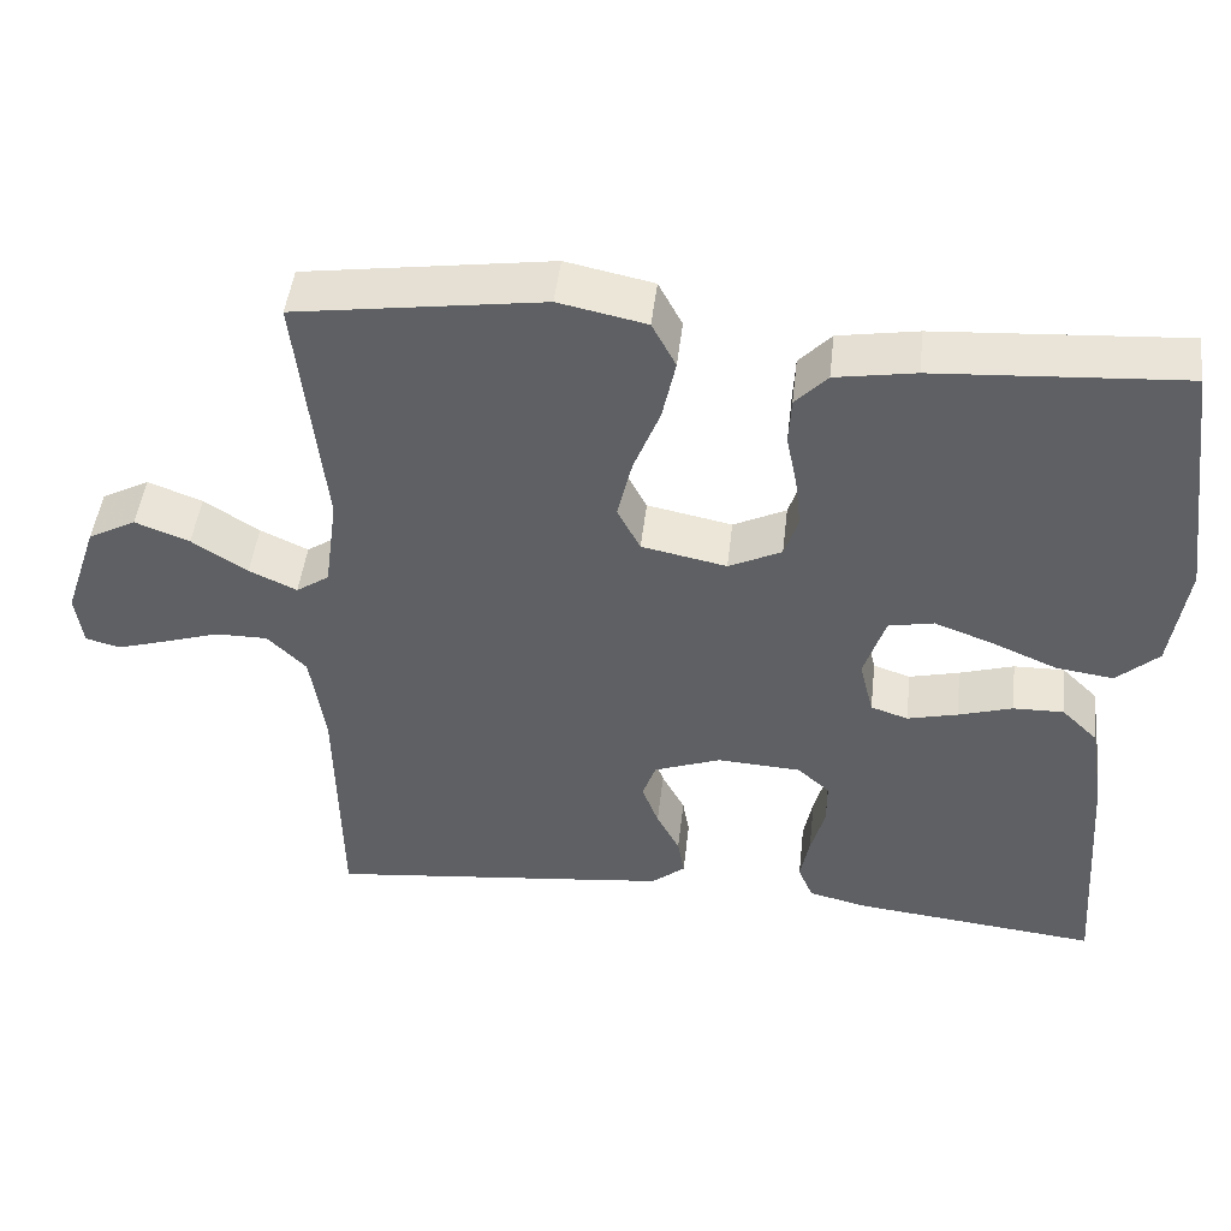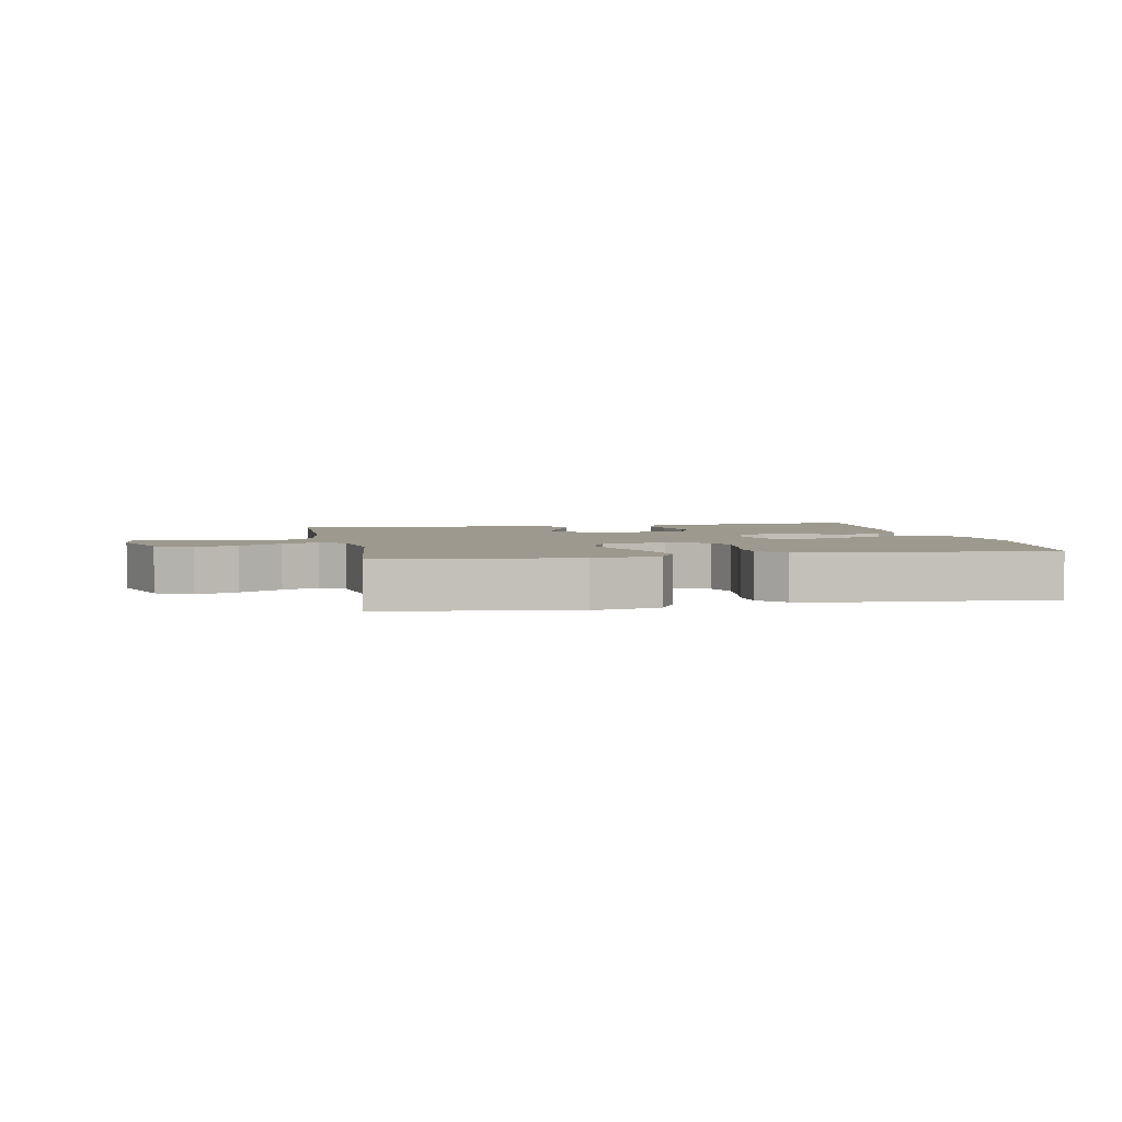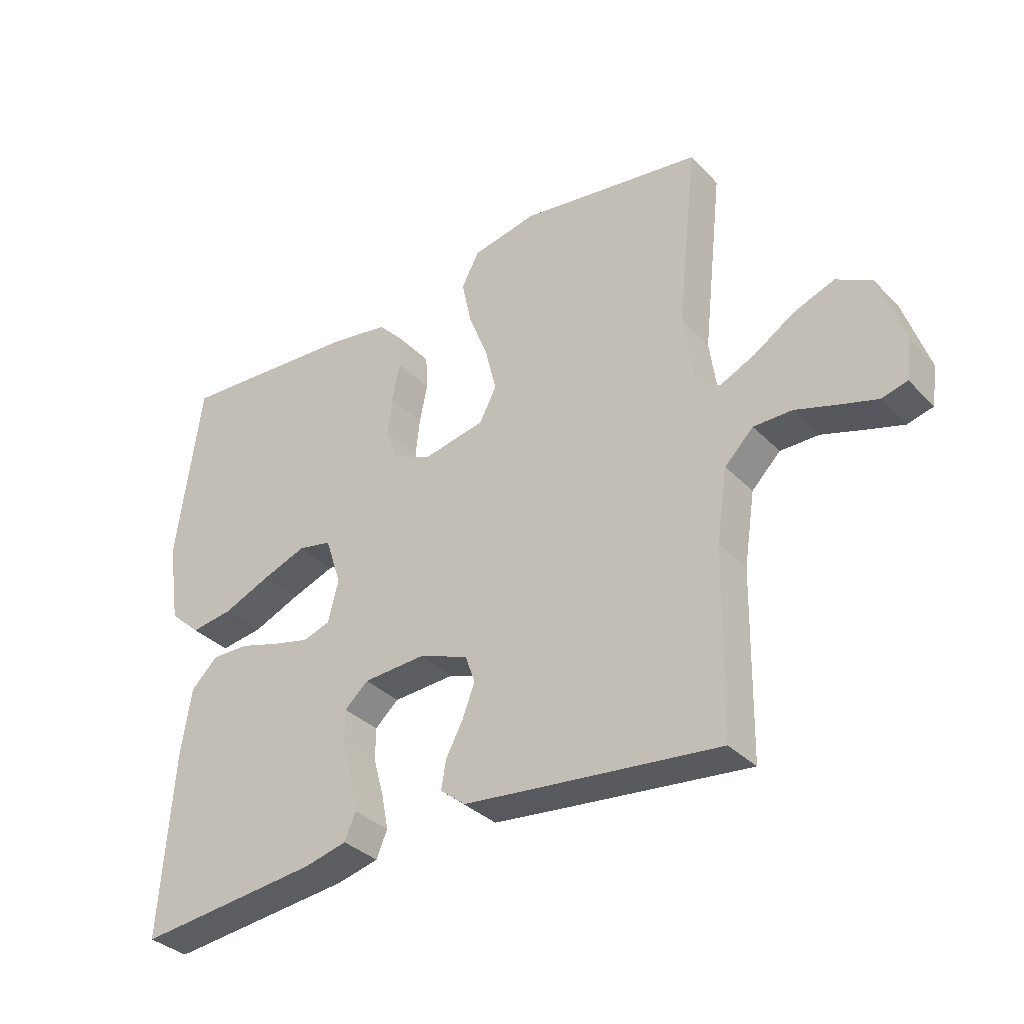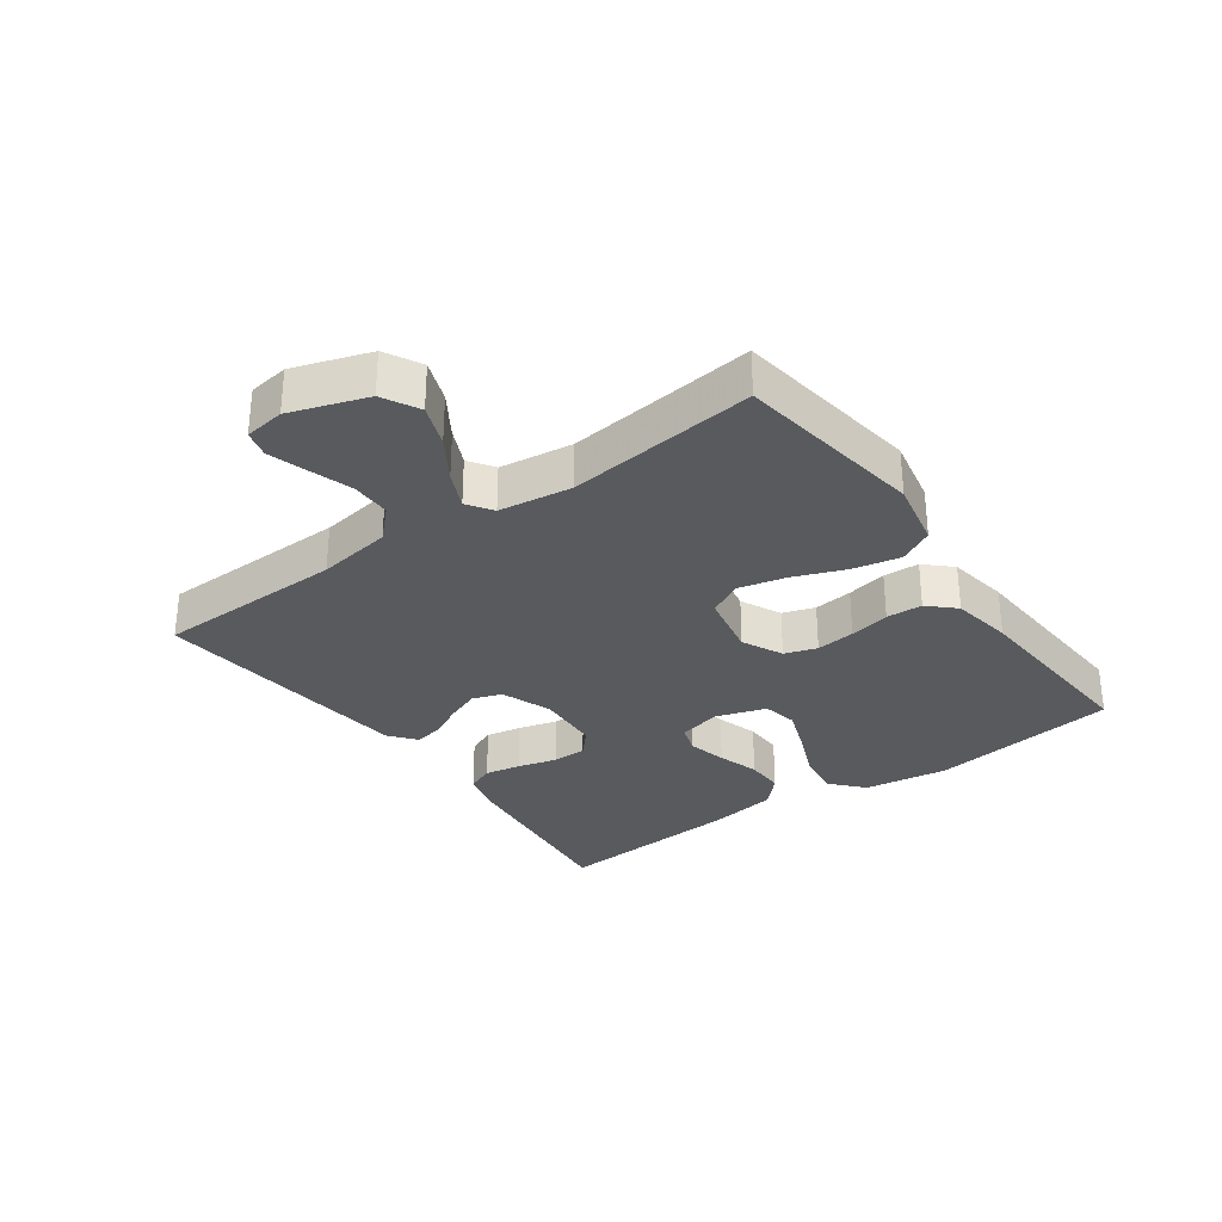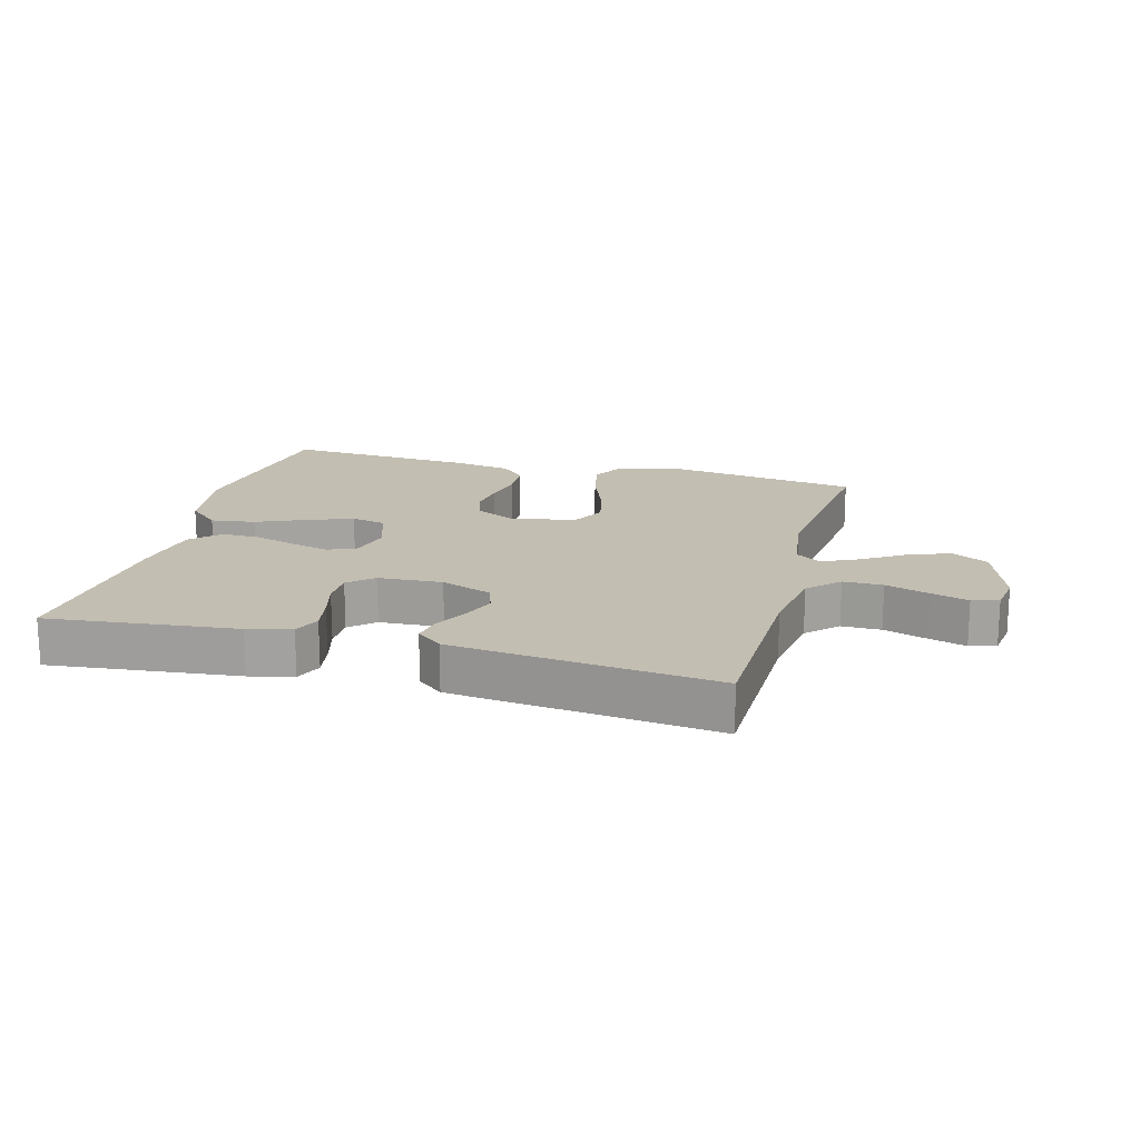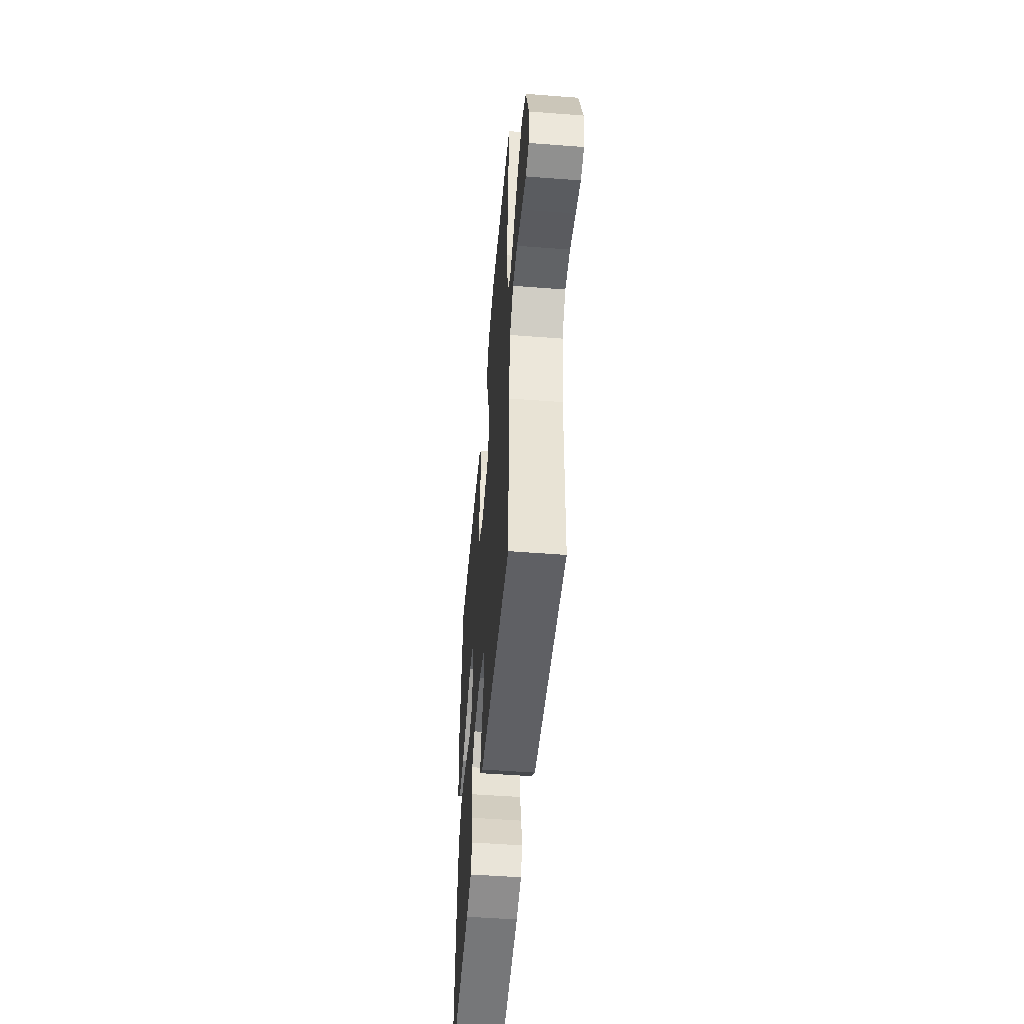
<metadata>
{"format":"obj","ext":"obj","renderer":"f3d","projection":"perspective","resolution":1024,"background":"white","views":[{"elev":46.6,"azim":6.5,"up":"+Z"},{"elev":3.4,"azim":-11.1,"up":"+Y"},{"elev":-34.3,"azim":-143.2,"up":"+Z"},{"elev":-31.0,"azim":-54.2,"up":"+Y"},{"elev":17.5,"azim":-164.8,"up":"+Y"},{"elev":-50.8,"azim":-94.8,"up":"+Z"}]}
</metadata>
<code>
v -0.5 0.07 -0.5
v -0.505 0.07 -0.2
v -0.523 0.07 -0.082
v -0.57 0.07 -0.035
v -0.633 0.07 -0.035
v -0.702 0.07 -0.057
v -0.762 0.07 -0.075
v -0.804 0.07 -0.064
v -0.813 0.07 0
v -0.772 0.07 0.121
v -0.714 0.07 0.152
v -0.648 0.07 0.127
v -0.581 0.07 0.084
v -0.523 0.07 0.057
v -0.483 0.07 0.084
v -0.467 0.07 0.2
v -0.5 0.07 0.5
v -0.2 0.07 0.543
v -0.094 0.07 0.521
v -0.065 0.07 0.466
v -0.081 0.07 0.391
v -0.113 0.07 0.309
v -0.131 0.07 0.234
v -0.103 0.07 0.18
v 0 0.07 0.159
v 0.064 0.07 0.19
v 0.081 0.07 0.241
v 0.074 0.07 0.303
v 0.061 0.07 0.367
v 0.064 0.07 0.424
v 0.103 0.07 0.465
v 0.2 0.07 0.481
v 0.5 0.07 0.5
v 0.54 0.07 0.2
v 0.52 0.07 0.067
v 0.469 0.07 0.021
v 0.399 0.07 0.031
v 0.322 0.07 0.064
v 0.249 0.07 0.091
v 0.194 0.07 0.08
v 0.168 0.07 0
v 0.185 0.07 -0.068
v 0.23 0.07 -0.083
v 0.291 0.07 -0.068
v 0.357 0.07 -0.048
v 0.418 0.07 -0.047
v 0.462 0.07 -0.09
v 0.479 0.07 -0.2
v 0.5 0.07 -0.5
v 0.2 0.07 -0.467
v 0.131 0.07 -0.45
v 0.113 0.07 -0.407
v 0.124 0.07 -0.35
v 0.141 0.07 -0.288
v 0.141 0.07 -0.234
v 0.102 0.07 -0.199
v 0 0.07 -0.193
v -0.081 0.07 -0.223
v -0.097 0.07 -0.269
v -0.077 0.07 -0.322
v -0.049 0.07 -0.375
v -0.041 0.07 -0.422
v -0.082 0.07 -0.455
v -0.2 0.07 -0.468
v -0.5 0 -0.5
v -0.505 0 -0.2
v -0.523 0 -0.082
v -0.57 0 -0.035
v -0.633 0 -0.035
v -0.702 0 -0.057
v -0.762 0 -0.075
v -0.804 0 -0.064
v -0.813 0 0
v -0.772 0 0.121
v -0.714 0 0.152
v -0.648 0 0.127
v -0.581 0 0.084
v -0.523 0 0.057
v -0.483 0 0.084
v -0.467 0 0.2
v -0.5 0 0.5
v -0.2 0 0.543
v -0.094 0 0.521
v -0.065 0 0.466
v -0.081 0 0.391
v -0.113 0 0.309
v -0.131 0 0.234
v -0.103 0 0.18
v 0 0 0.159
v 0.064 0 0.19
v 0.081 0 0.241
v 0.074 0 0.303
v 0.061 0 0.367
v 0.064 0 0.424
v 0.103 0 0.465
v 0.2 0 0.481
v 0.5 0 0.5
v 0.54 0 0.2
v 0.52 0 0.067
v 0.469 0 0.021
v 0.399 0 0.031
v 0.322 0 0.064
v 0.249 0 0.091
v 0.194 0 0.08
v 0.168 0 0
v 0.185 0 -0.068
v 0.23 0 -0.083
v 0.291 0 -0.068
v 0.357 0 -0.048
v 0.418 0 -0.047
v 0.462 0 -0.09
v 0.479 0 -0.2
v 0.5 0 -0.5
v 0.2 0 -0.467
v 0.131 0 -0.45
v 0.113 0 -0.407
v 0.124 0 -0.35
v 0.141 0 -0.288
v 0.141 0 -0.234
v 0.102 0 -0.199
v 0 0 -0.193
v -0.081 0 -0.223
v -0.097 0 -0.269
v -0.077 0 -0.322
v -0.049 0 -0.375
v -0.041 0 -0.422
v -0.082 0 -0.455
v -0.2 0 -0.468
f 63 64 1 2
f 60 61 62 63
f 59 60 63 2
f 58 59 2 3
f 57 58 3 4
f 56 57 4
f 51 52 53 54
f 49 50 51 54
f 49 54 55
f 48 49 55 56
f 44 45 46 47
f 43 44 47 48
f 42 43 48 56
f 35 36 37 38
f 35 38 39
f 34 35 39
f 33 34 39 40
f 31 32 33 40
f 28 29 30 31
f 27 28 31 40
f 19 20 21 22
f 19 22 23
f 16 17 18 19
f 15 16 19 23
f 14 15 23 24
f 10 11 12 13
f 10 13 14
f 9 10 14
f 8 9 14
f 5 6 7 8
f 5 8 14 24
f 41 42 56 4
f 26 27 40 41
f 25 26 41
f 24 25 41
f 4 5 24 41
f 66 65 128 127
f 127 126 125 124
f 66 127 124 123
f 67 66 123 122
f 68 67 122 121
f 68 121 120
f 118 117 116 115
f 118 115 114 113
f 119 118 113
f 120 119 113 112
f 111 110 109 108
f 112 111 108 107
f 120 112 107 106
f 102 101 100 99
f 103 102 99
f 103 99 98
f 104 103 98 97
f 104 97 96 95
f 95 94 93 92
f 104 95 92 91
f 86 85 84 83
f 87 86 83
f 83 82 81 80
f 87 83 80 79
f 88 87 79 78
f 77 76 75 74
f 78 77 74
f 78 74 73
f 78 73 72
f 72 71 70 69
f 88 78 72 69
f 68 120 106 105
f 105 104 91 90
f 105 90 89
f 105 89 88
f 105 88 69 68
f 1 65 66 2
f 2 66 67 3
f 3 67 68 4
f 4 68 69 5
f 5 69 70 6
f 6 70 71 7
f 7 71 72 8
f 8 72 73 9
f 9 73 74 10
f 10 74 75 11
f 11 75 76 12
f 12 76 77 13
f 13 77 78 14
f 14 78 79 15
f 15 79 80 16
f 16 80 81 17
f 17 81 82 18
f 18 82 83 19
f 19 83 84 20
f 20 84 85 21
f 21 85 86 22
f 22 86 87 23
f 23 87 88 24
f 24 88 89 25
f 25 89 90 26
f 26 90 91 27
f 27 91 92 28
f 28 92 93 29
f 29 93 94 30
f 30 94 95 31
f 31 95 96 32
f 32 96 97 33
f 33 97 98 34
f 34 98 99 35
f 35 99 100 36
f 36 100 101 37
f 37 101 102 38
f 38 102 103 39
f 39 103 104 40
f 40 104 105 41
f 41 105 106 42
f 42 106 107 43
f 43 107 108 44
f 44 108 109 45
f 45 109 110 46
f 46 110 111 47
f 47 111 112 48
f 48 112 113 49
f 49 113 114 50
f 50 114 115 51
f 51 115 116 52
f 52 116 117 53
f 53 117 118 54
f 54 118 119 55
f 55 119 120 56
f 56 120 121 57
f 57 121 122 58
f 58 122 123 59
f 59 123 124 60
f 60 124 125 61
f 61 125 126 62
f 62 126 127 63
f 63 127 128 64
f 64 128 65 1

</code>
